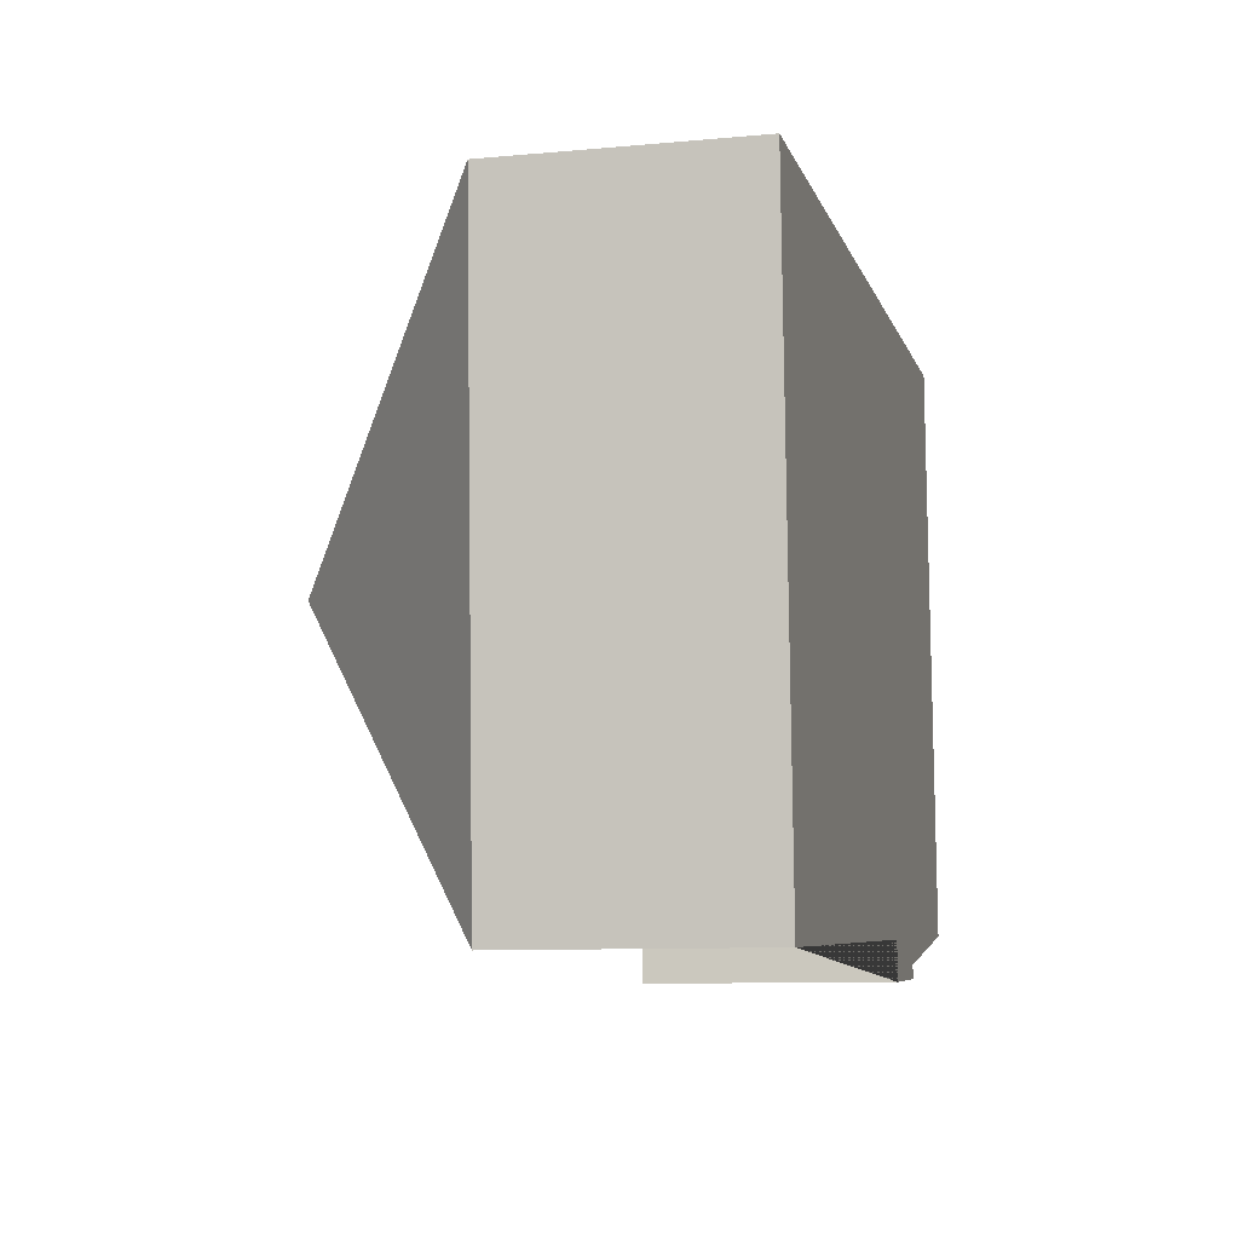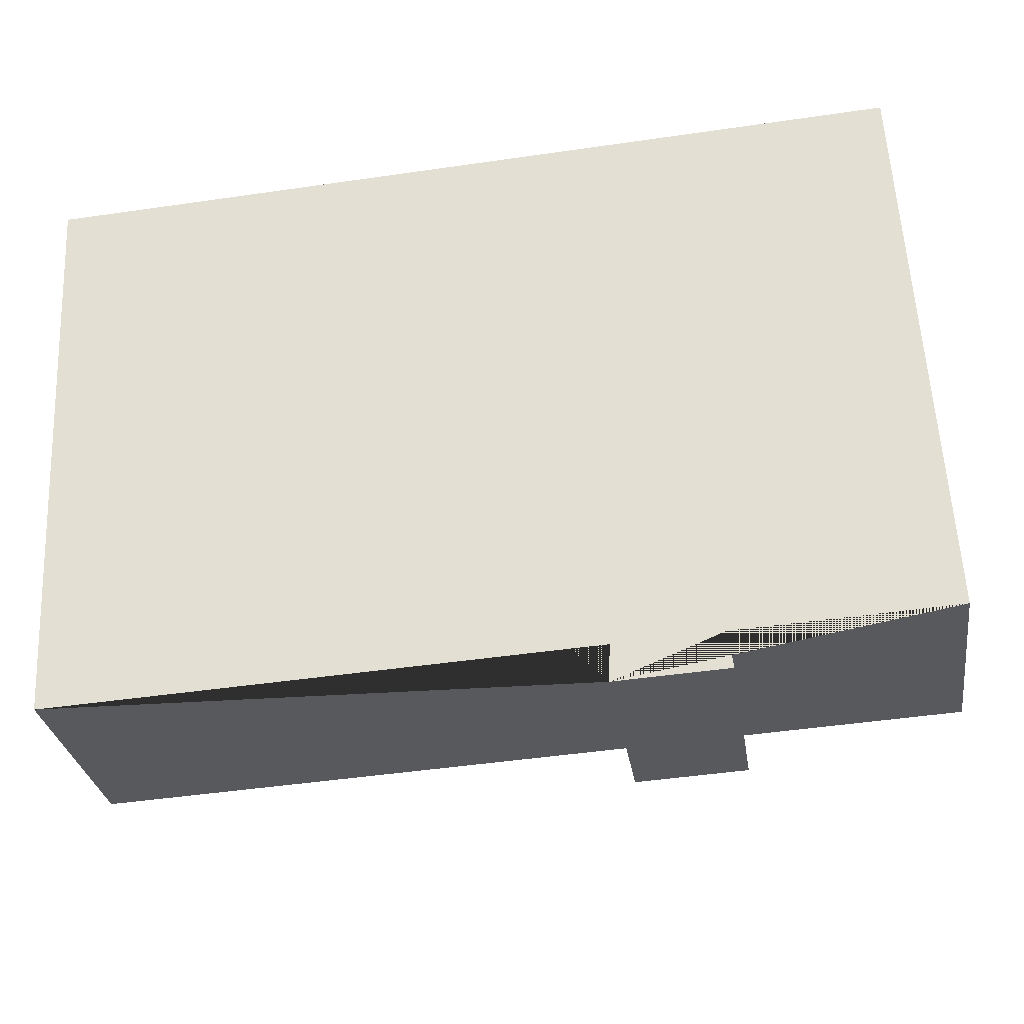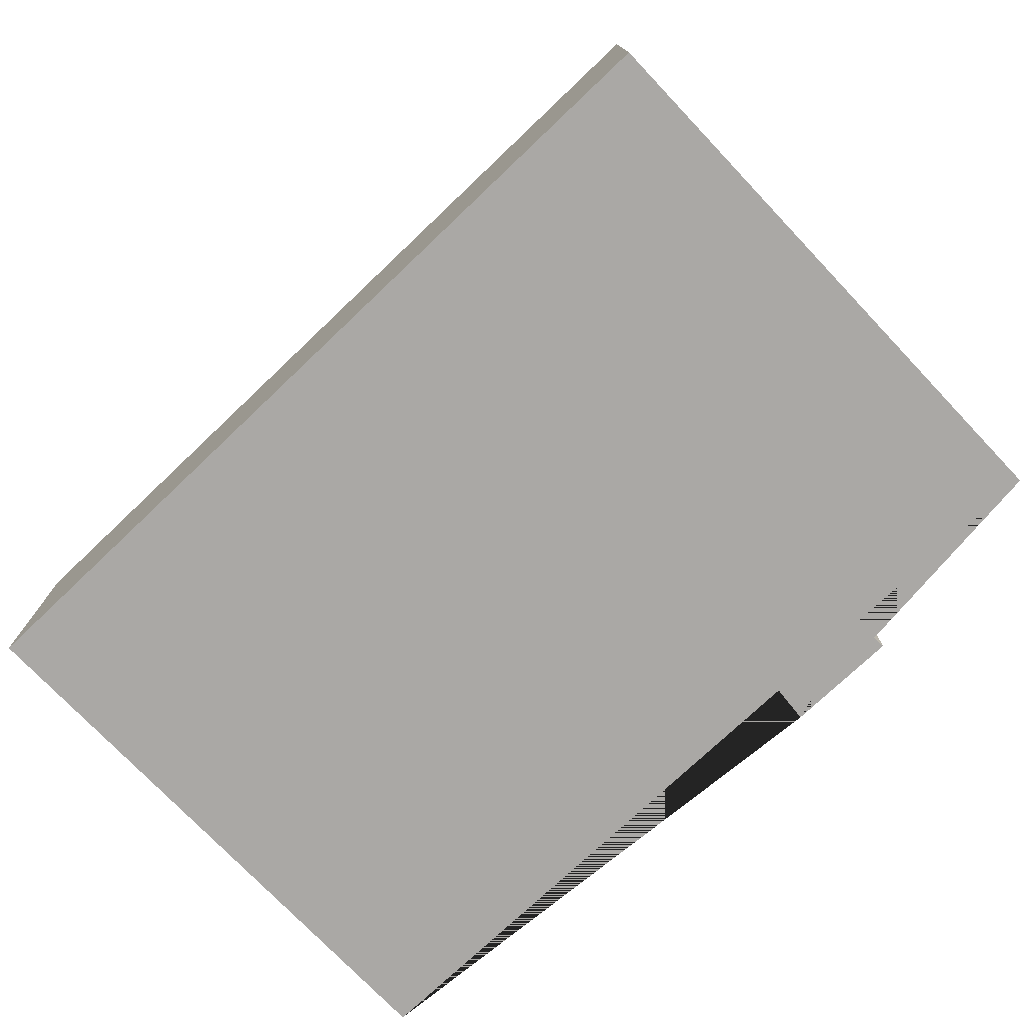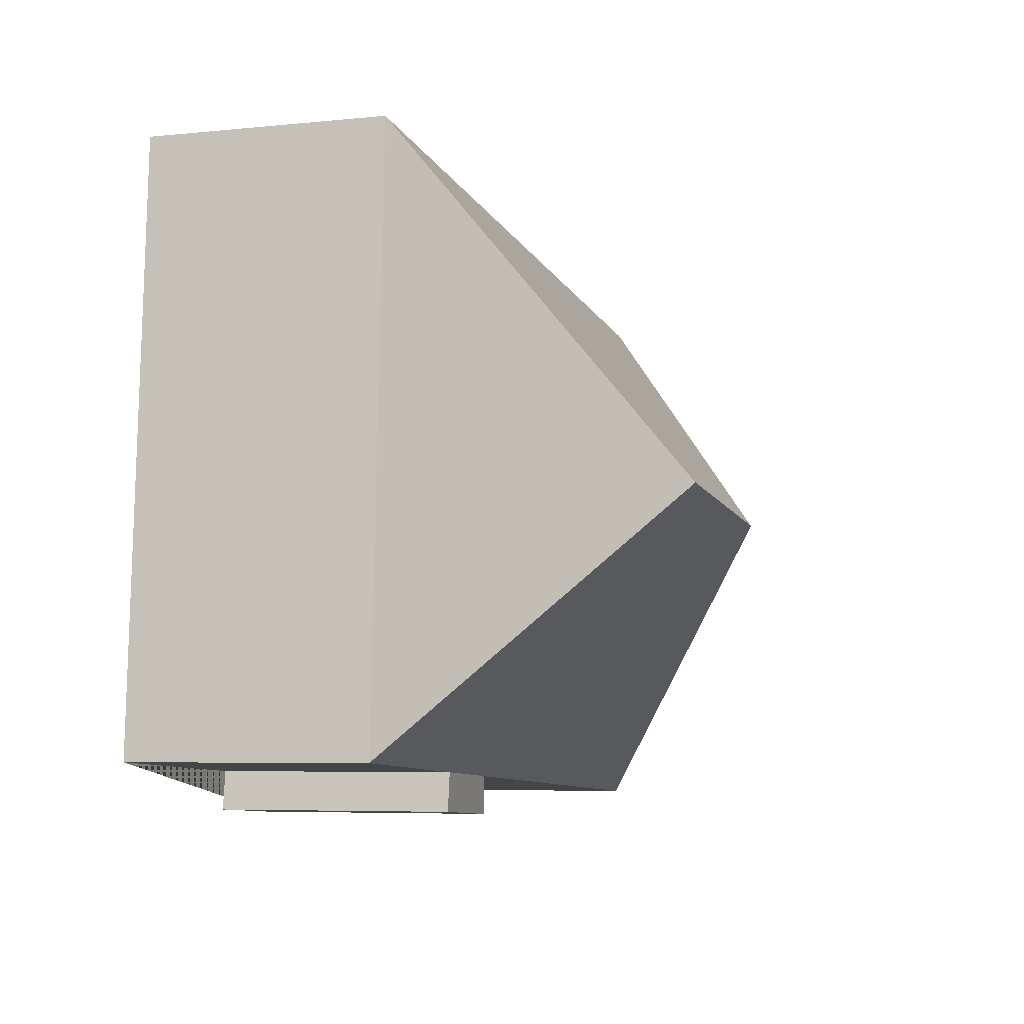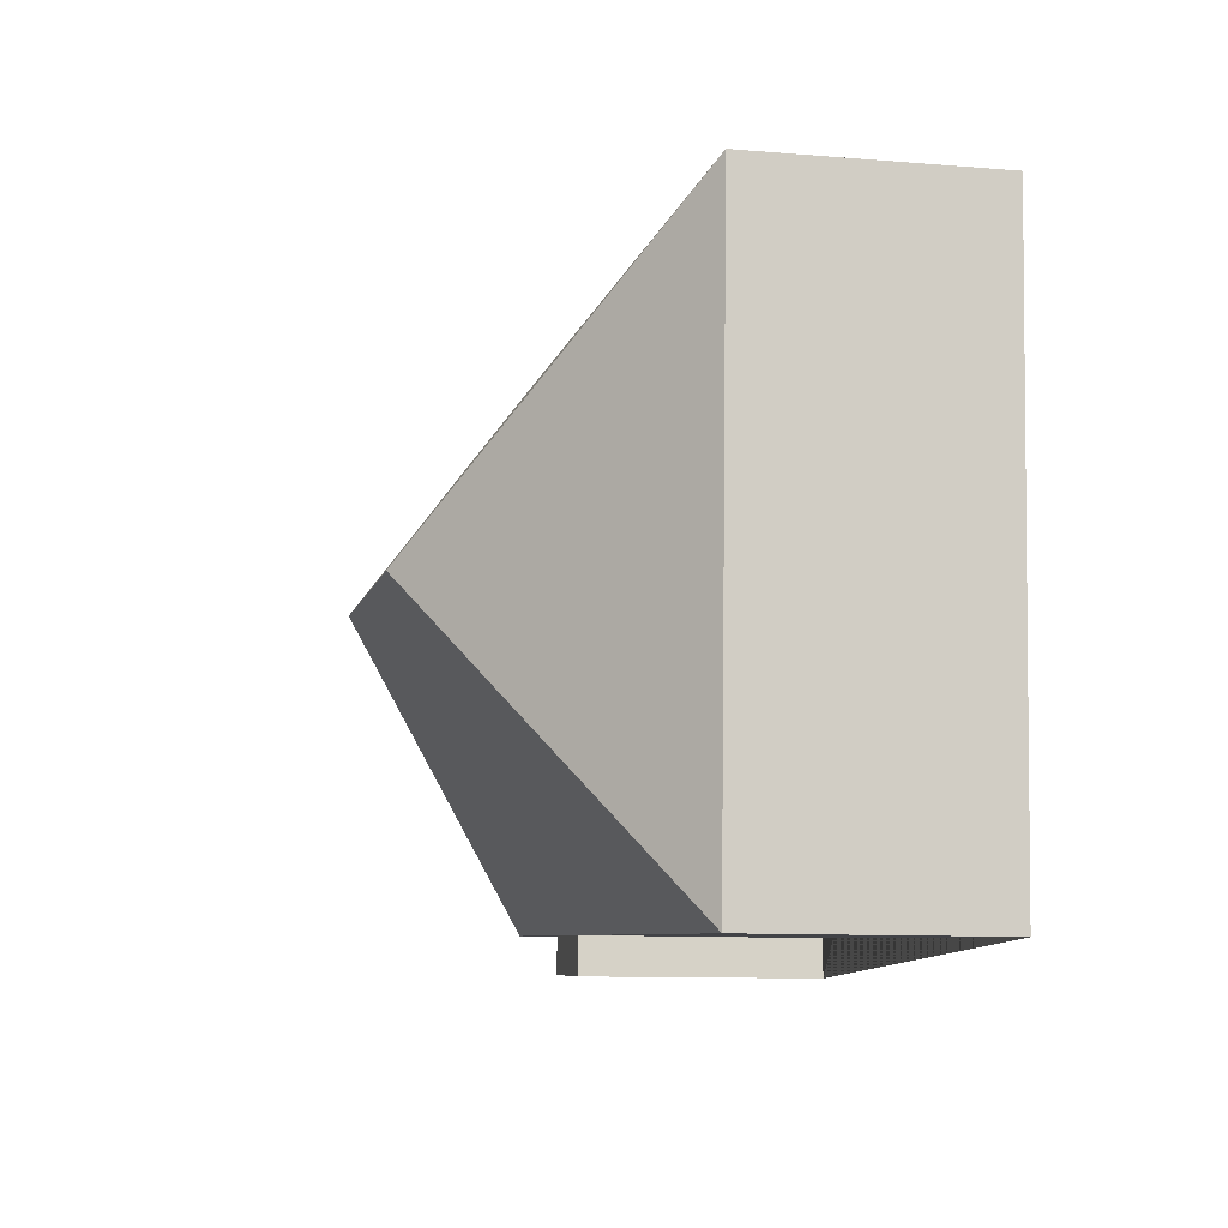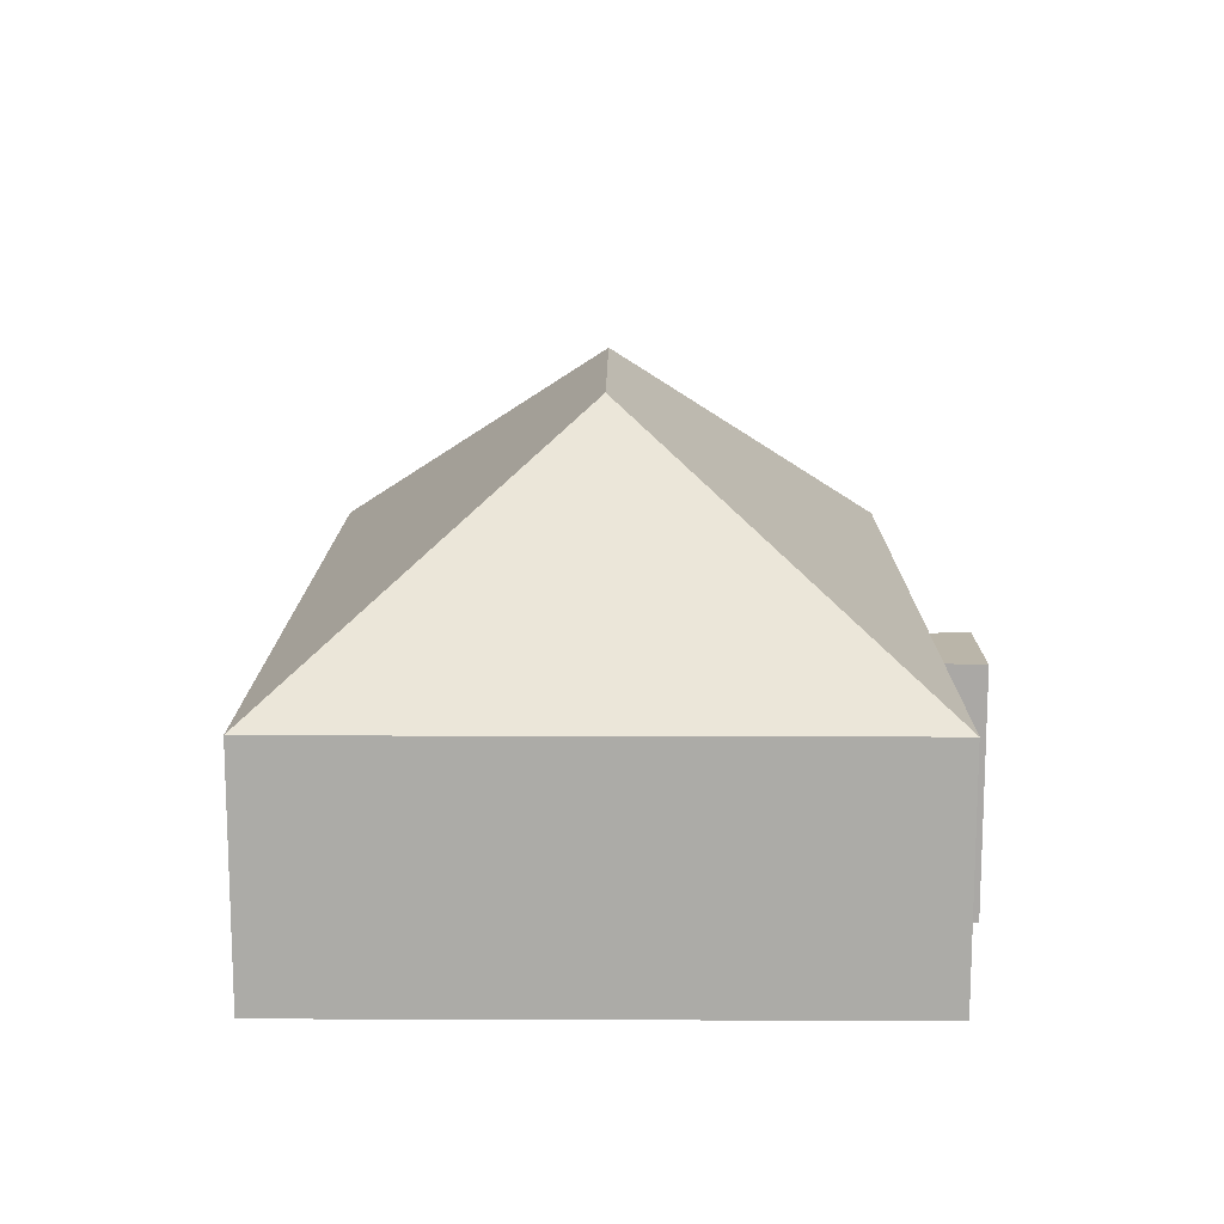
<metadata>
{"format":"obj","ext":"obj","renderer":"f3d","projection":"perspective","resolution":1024,"background":"white","views":[{"elev":-9.5,"azim":-76.5,"up":"+Z"},{"elev":-30.1,"azim":8.6,"up":"+Z"},{"elev":-75.2,"azim":40.6,"up":"+Y"},{"elev":-6.0,"azim":106.9,"up":"+Z"},{"elev":-10.3,"azim":-101.7,"up":"+Z"},{"elev":13.7,"azim":87.5,"up":"+Y"}]}
</metadata>
<code>
o CG10_500_039069_0009
v 197.7 75 -214.5
v 234 75 -212.6
v 198.1 75 -202.4
v 232.3 75 -200.6
v 23.91 75 -211.3
v 302.3 75 -197
v 100.4 145 -114.2
v 196 145 -109.3
v 14.34 75 -25.33
v 292.7 75 -10.97
v 197.7 0 -214.5
v 234 0 -212.6
v 232.3 0 -200.6
v 302.3 0 -197
v 292.7 0 -10.97
v 14.34 0 -25.33
v 23.91 0 -211.3
v 198.1 0 -202.4
f 10 8 6
f 6 4 3 5 7 8
f 5 9 7
f 9 10 8 7
f 3 1 2 4
f 11 12 13 14 15 16 17 18
f 1 11 12 2
f 2 12 13 4
f 4 13 14 6
f 6 14 15 10
f 10 15 16 9
f 9 16 17 5
f 5 17 18 3
f 3 18 11 1

</code>
